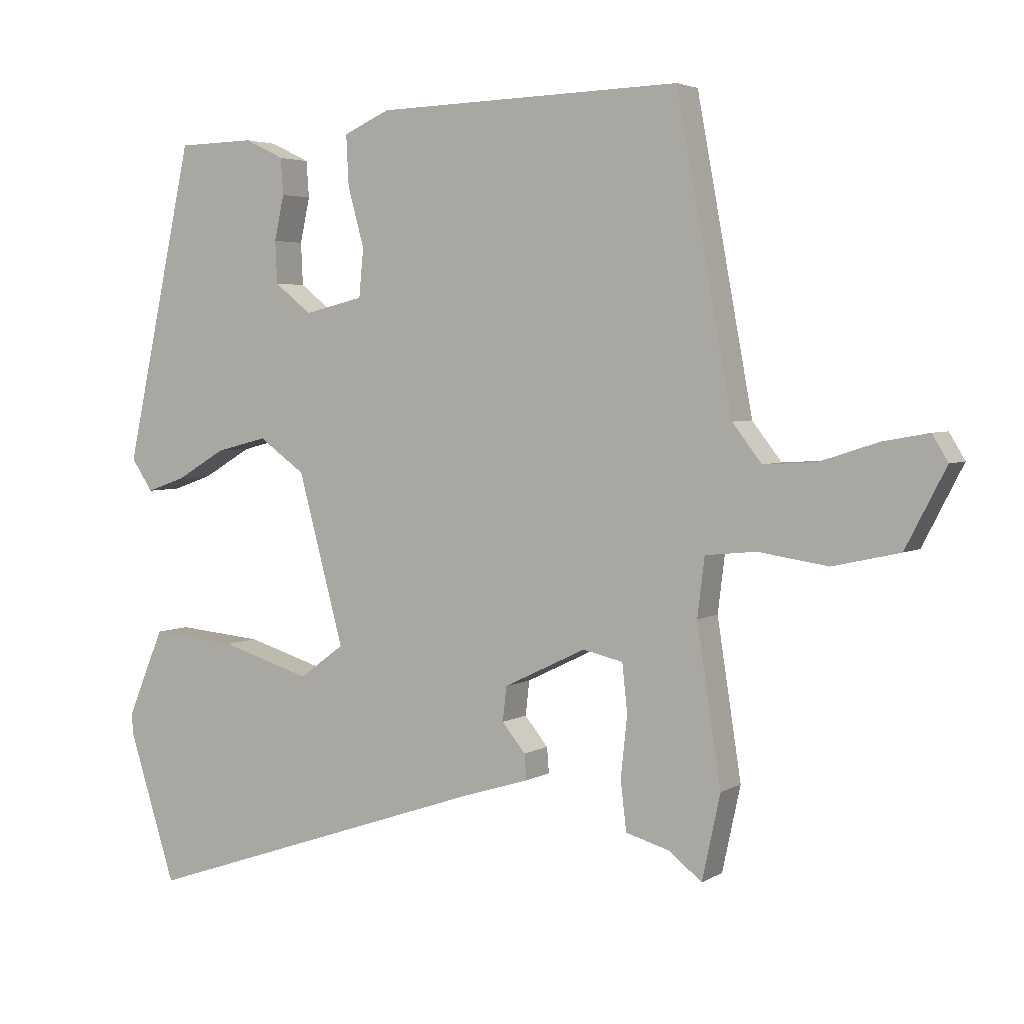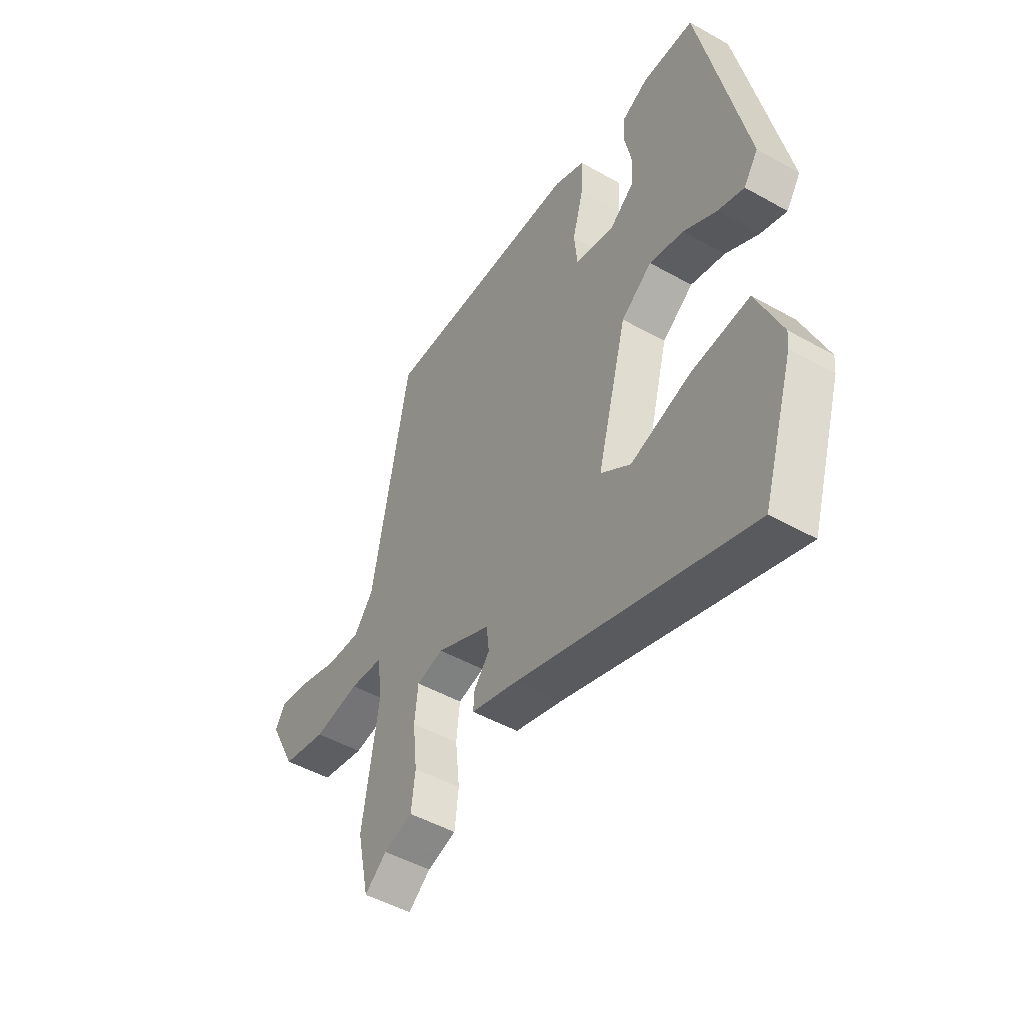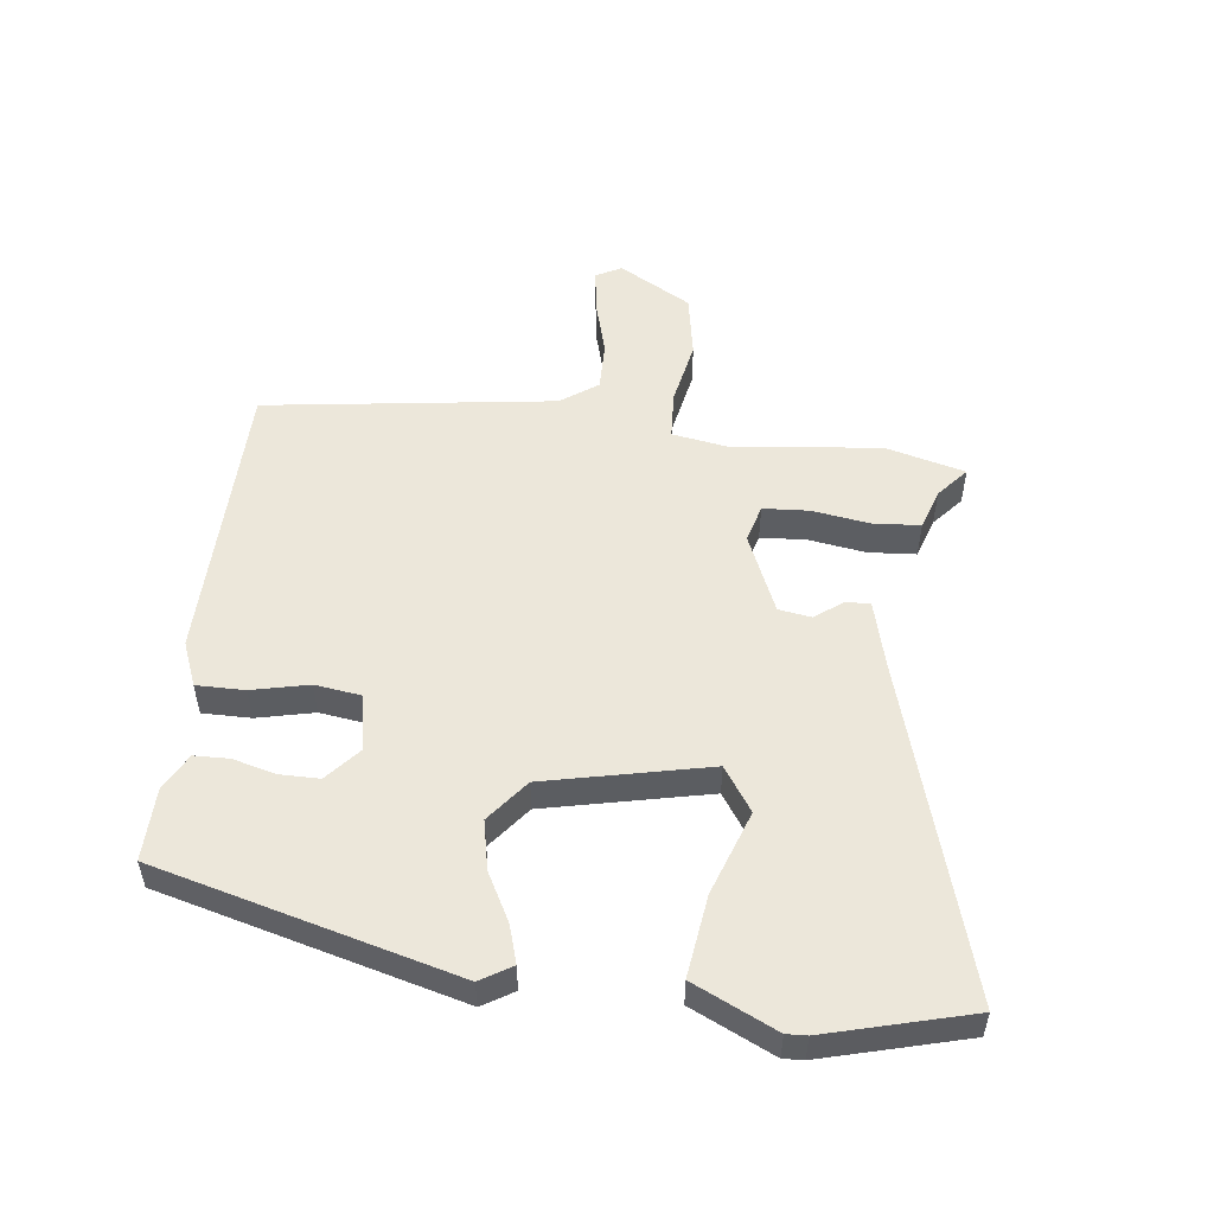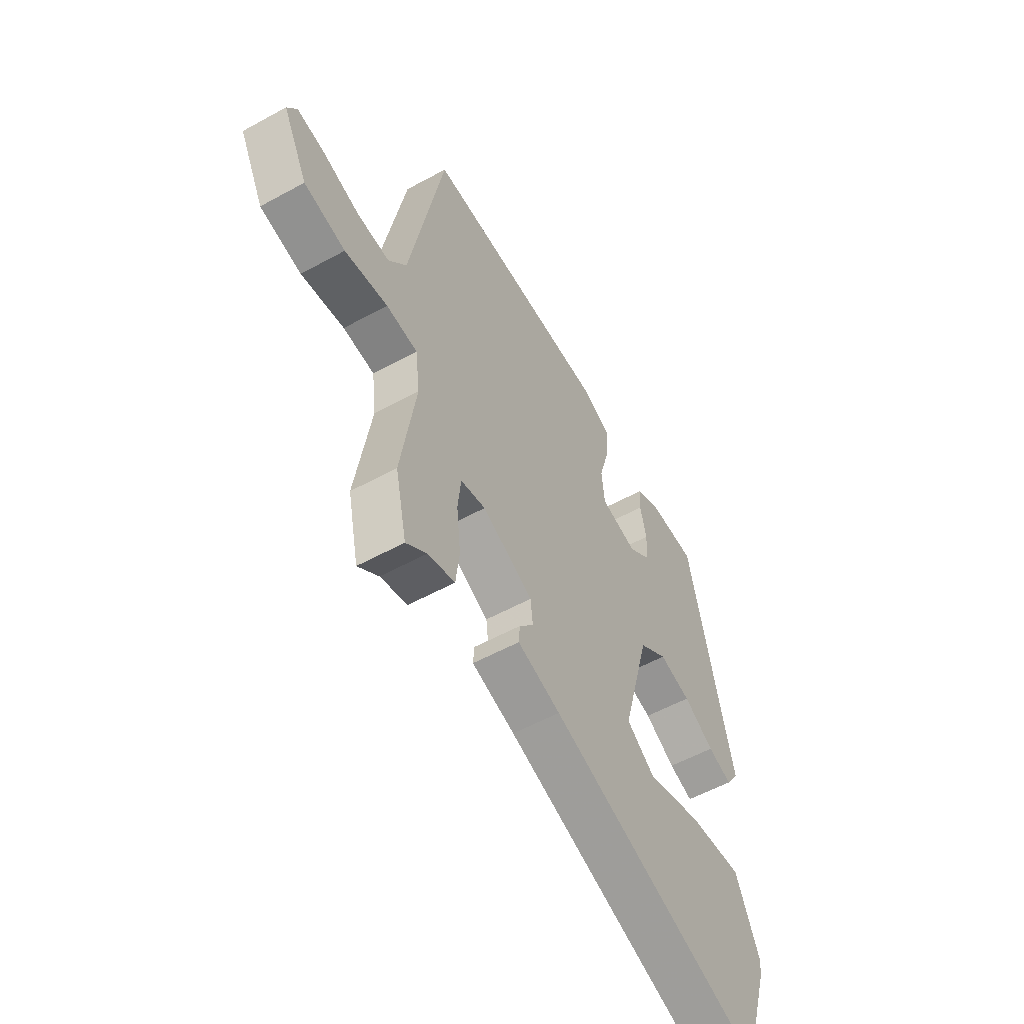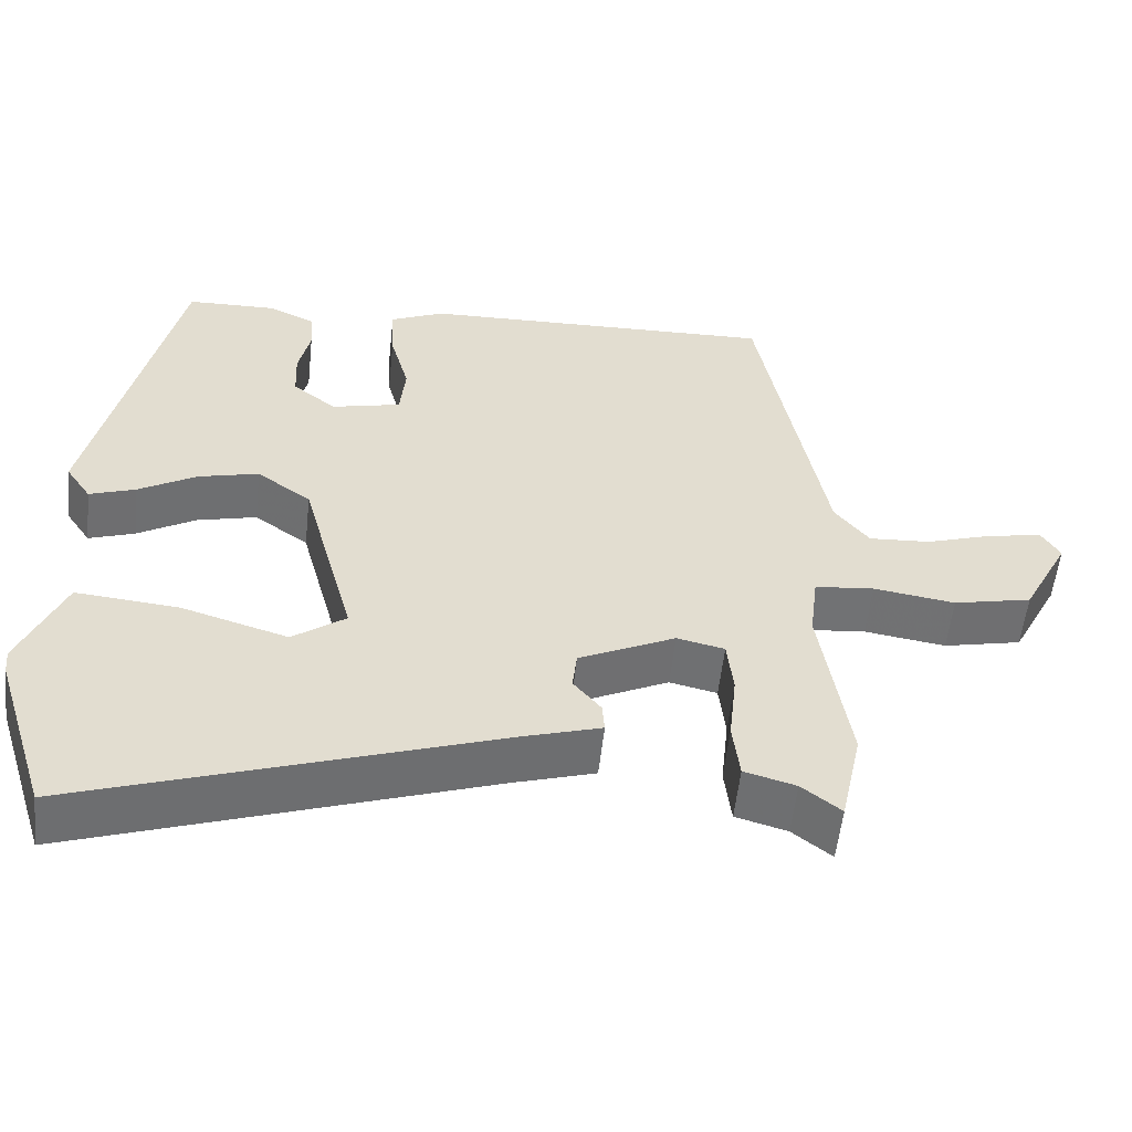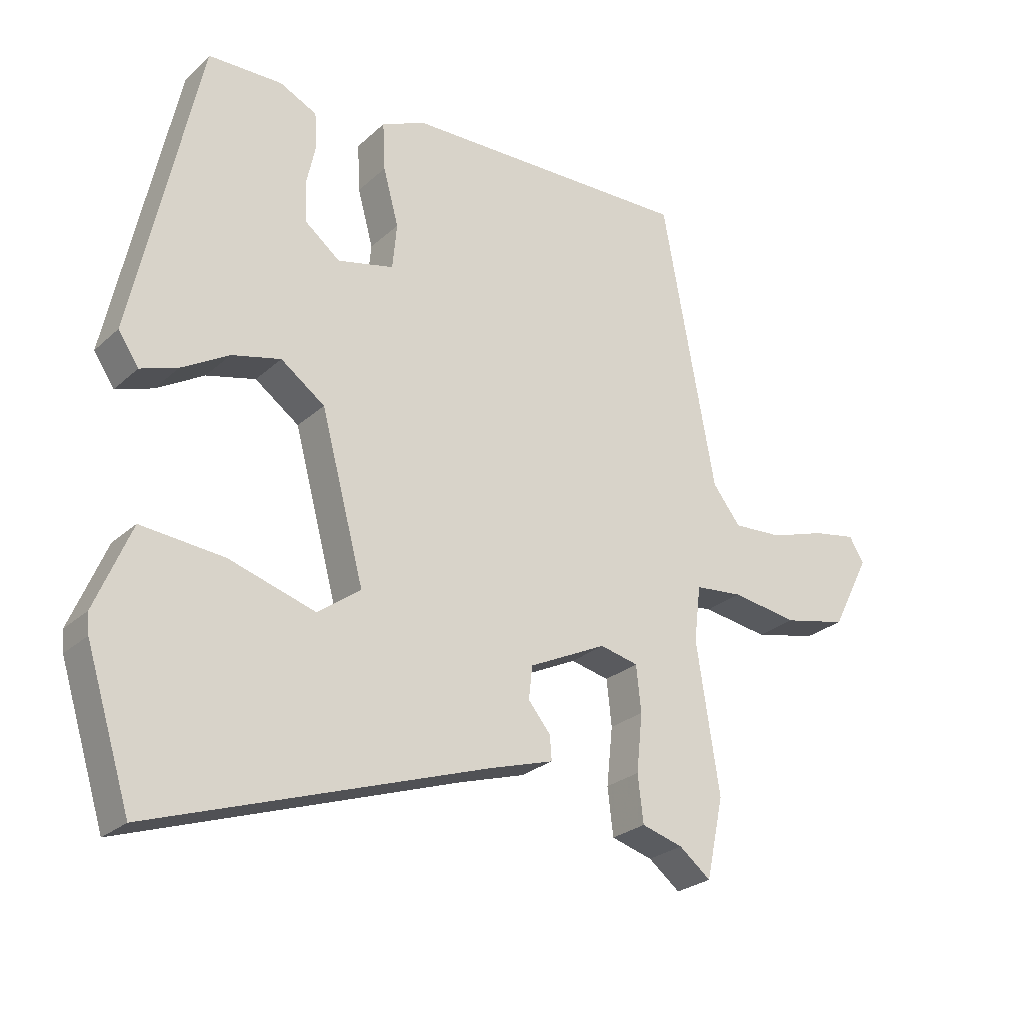
<metadata>
{"format":"obj","ext":"obj","renderer":"f3d","projection":"perspective","resolution":1024,"background":"white","views":[{"elev":3.7,"azim":-151.1,"up":"+Z"},{"elev":-48.7,"azim":57.9,"up":"+Z"},{"elev":52.5,"azim":99.4,"up":"+Y"},{"elev":-56.0,"azim":-60.1,"up":"+Z"},{"elev":-55.7,"azim":173.8,"up":"+Z"},{"elev":-26.0,"azim":144.2,"up":"+Z"}]}
</metadata>
<code>
v -0.437 0.07 0.524
v 0.034 0.07 0.51
v 0.105 0.07 0.478
v 0.101 0.07 0.4
v 0.076 0.07 0.309
v 0.083 0.07 0.235
v 0.174 0.07 0.213
v 0.231 0.07 0.258
v 0.234 0.07 0.323
v 0.219 0.07 0.392
v 0.223 0.07 0.448
v 0.283 0.07 0.477
v 0.402 0.07 0.474
v 0.508 0.07 -0.015
v 0.475 0.07 -0.064
v 0.415 0.07 -0.043
v 0.339 0.07 0.002
v 0.26 0.07 0.022
v 0.189 0.07 -0.029
v 0.119 0.07 -0.29
v 0.188 0.07 -0.341
v 0.327 0.07 -0.299
v 0.46 0.07 -0.287
v 0.517 0.07 -0.423
v 0.514 0.07 -0.456
v 0.442 0.07 -0.684
v -0.094 0.07 -0.501
v -0.201 0.07 -0.468
v -0.198 0.07 -0.429
v -0.162 0.07 -0.385
v -0.168 0.07 -0.332
v -0.294 0.07 -0.271
v -0.356 0.07 -0.285
v -0.364 0.07 -0.359
v -0.354 0.07 -0.453
v -0.363 0.07 -0.529
v -0.43 0.07 -0.548
v -0.481 0.07 -0.588
v -0.509 0.07 -0.458
v -0.472 0.07 -0.218
v -0.483 0.07 -0.128
v -0.561 0.07 -0.12
v -0.668 0.07 -0.136
v -0.771 0.07 -0.113
v -0.833 0.07 0.007
v -0.809 0.07 0.047
v -0.738 0.07 0.034
v -0.649 0.07 0.005
v -0.568 0.07 0
v -0.523 0.07 0.058
v -0.437 0 0.524
v 0.034 0 0.51
v 0.105 0 0.478
v 0.101 0 0.4
v 0.076 0 0.309
v 0.083 0 0.235
v 0.174 0 0.213
v 0.231 0 0.258
v 0.234 0 0.323
v 0.219 0 0.392
v 0.223 0 0.448
v 0.283 0 0.477
v 0.402 0 0.474
v 0.508 0 -0.015
v 0.475 0 -0.064
v 0.415 0 -0.043
v 0.339 0 0.002
v 0.26 0 0.022
v 0.189 0 -0.029
v 0.119 0 -0.29
v 0.188 0 -0.341
v 0.327 0 -0.299
v 0.46 0 -0.287
v 0.517 0 -0.423
v 0.514 0 -0.456
v 0.442 0 -0.684
v -0.094 0 -0.501
v -0.201 0 -0.468
v -0.198 0 -0.429
v -0.162 0 -0.385
v -0.168 0 -0.332
v -0.294 0 -0.271
v -0.356 0 -0.285
v -0.364 0 -0.359
v -0.354 0 -0.453
v -0.363 0 -0.529
v -0.43 0 -0.548
v -0.481 0 -0.588
v -0.509 0 -0.458
v -0.472 0 -0.218
v -0.483 0 -0.128
v -0.561 0 -0.12
v -0.668 0 -0.136
v -0.771 0 -0.113
v -0.833 0 0.007
v -0.809 0 0.047
v -0.738 0 0.034
v -0.649 0 0.005
v -0.568 0 0
v -0.523 0 0.058
f 45 46 47 48
f 45 48 49
f 42 43 44 45
f 41 42 45 49
f 37 38 39 40
f 37 40 41
f 34 35 36 37
f 33 34 37 41
f 32 33 41 49
f 27 28 29 30
f 27 30 31
f 26 27 31
f 25 26 31
f 21 22 23 24
f 21 24 25 31
f 14 15 16 17
f 14 17 18
f 13 14 18
f 12 13 18 19
f 9 10 11 12
f 8 9 12
f 2 3 4 5
f 50 1 2 5
f 50 5 6
f 49 50 6 7
f 32 49 7
f 20 21 31 32
f 20 32 7 8
f 8 12 19 20
f 98 97 96 95
f 99 98 95
f 95 94 93 92
f 99 95 92 91
f 90 89 88 87
f 91 90 87
f 87 86 85 84
f 91 87 84 83
f 99 91 83 82
f 80 79 78 77
f 81 80 77
f 81 77 76
f 81 76 75
f 74 73 72 71
f 81 75 74 71
f 67 66 65 64
f 68 67 64
f 68 64 63
f 69 68 63 62
f 62 61 60 59
f 62 59 58
f 55 54 53 52
f 55 52 51 100
f 56 55 100
f 57 56 100 99
f 57 99 82
f 82 81 71 70
f 58 57 82 70
f 70 69 62 58
f 1 51 52 2
f 2 52 53 3
f 3 53 54 4
f 4 54 55 5
f 5 55 56 6
f 6 56 57 7
f 7 57 58 8
f 8 58 59 9
f 9 59 60 10
f 10 60 61 11
f 11 61 62 12
f 12 62 63 13
f 13 63 64 14
f 14 64 65 15
f 15 65 66 16
f 16 66 67 17
f 17 67 68 18
f 18 68 69 19
f 19 69 70 20
f 20 70 71 21
f 21 71 72 22
f 22 72 73 23
f 23 73 74 24
f 24 74 75 25
f 25 75 76 26
f 26 76 77 27
f 27 77 78 28
f 28 78 79 29
f 29 79 80 30
f 30 80 81 31
f 31 81 82 32
f 32 82 83 33
f 33 83 84 34
f 34 84 85 35
f 35 85 86 36
f 36 86 87 37
f 37 87 88 38
f 38 88 89 39
f 39 89 90 40
f 40 90 91 41
f 41 91 92 42
f 42 92 93 43
f 43 93 94 44
f 44 94 95 45
f 45 95 96 46
f 46 96 97 47
f 47 97 98 48
f 48 98 99 49
f 49 99 100 50
f 50 100 51 1

</code>
